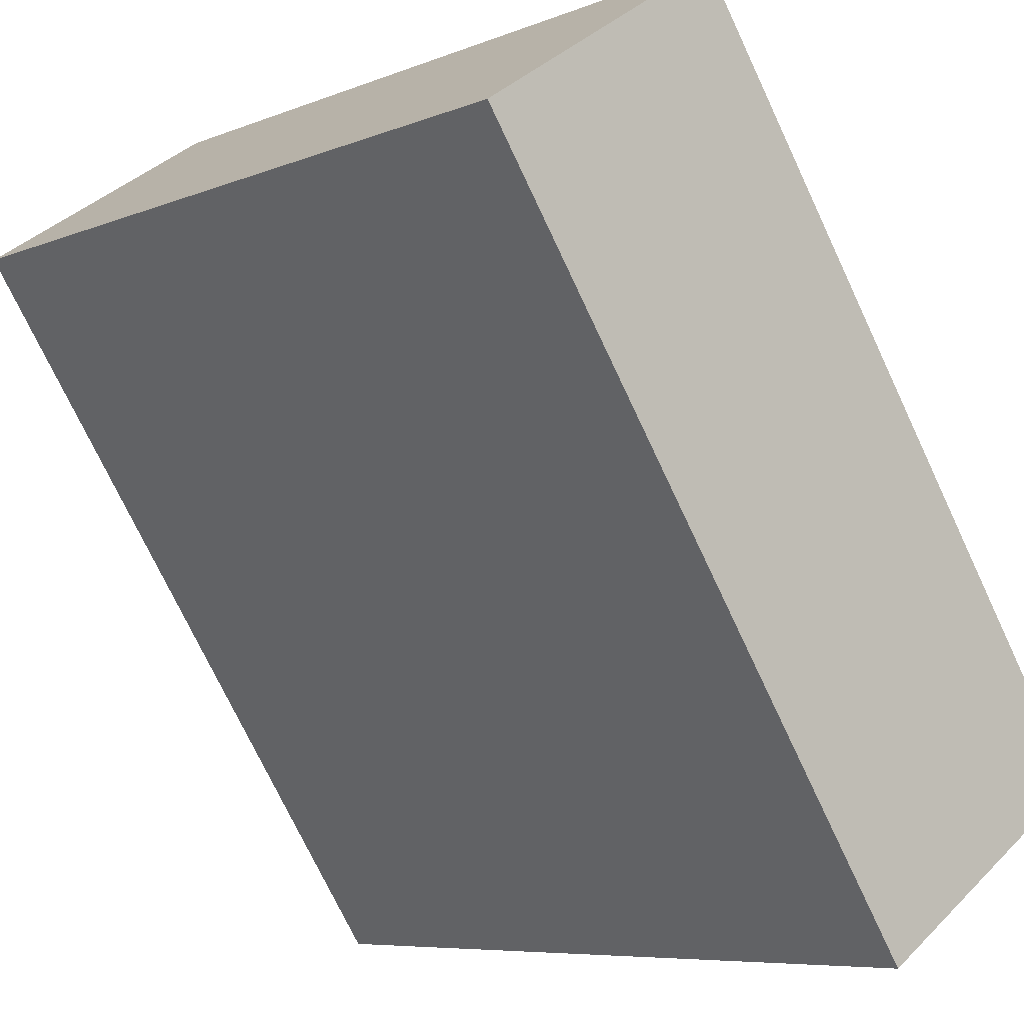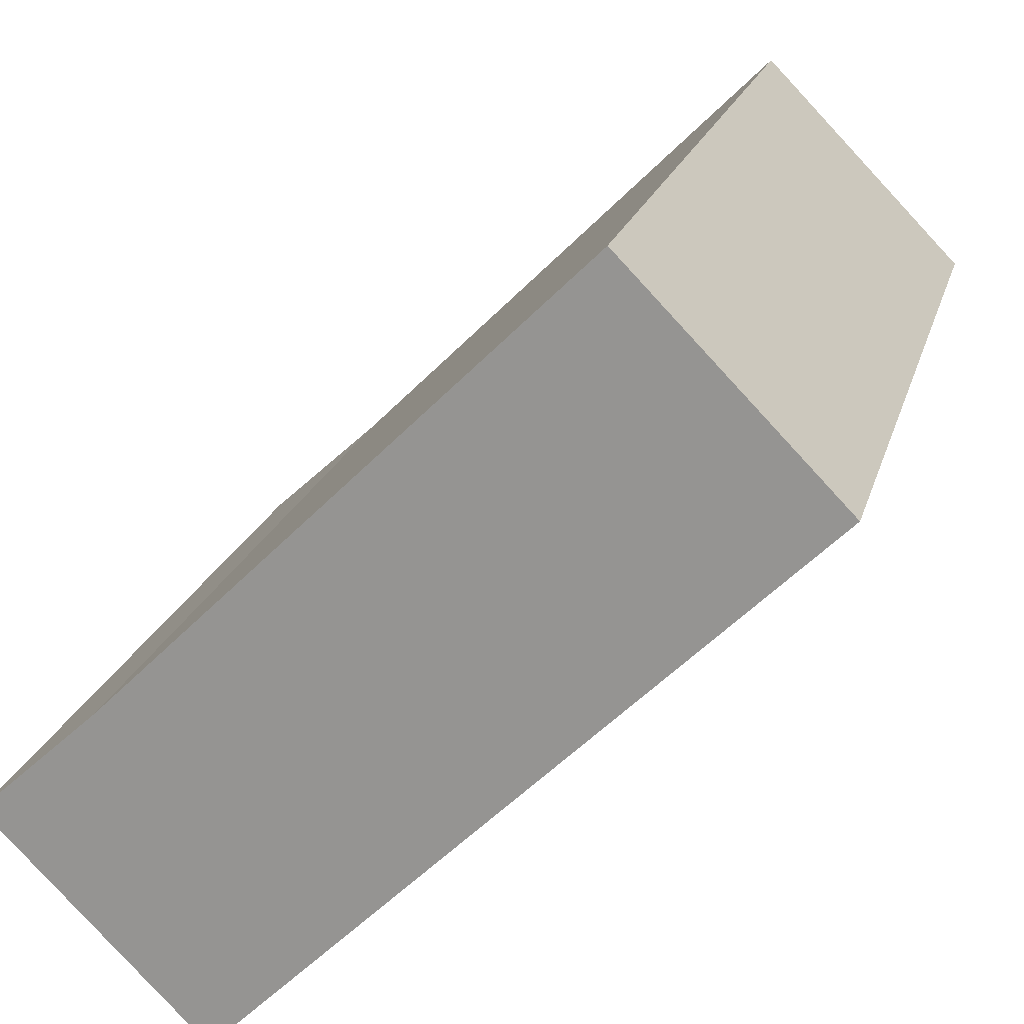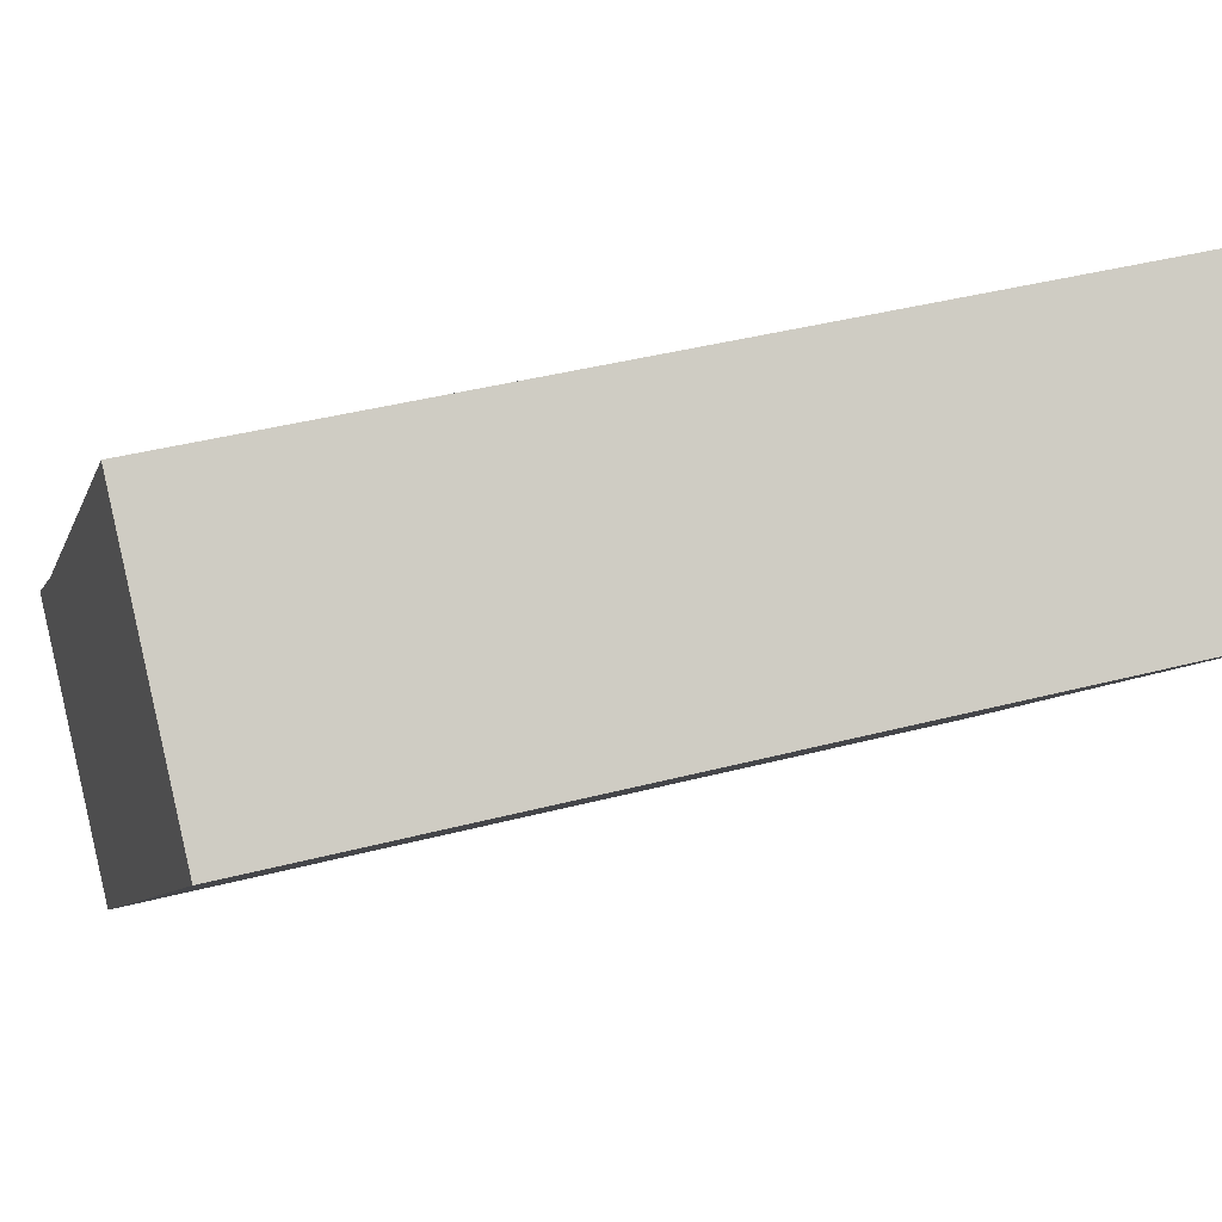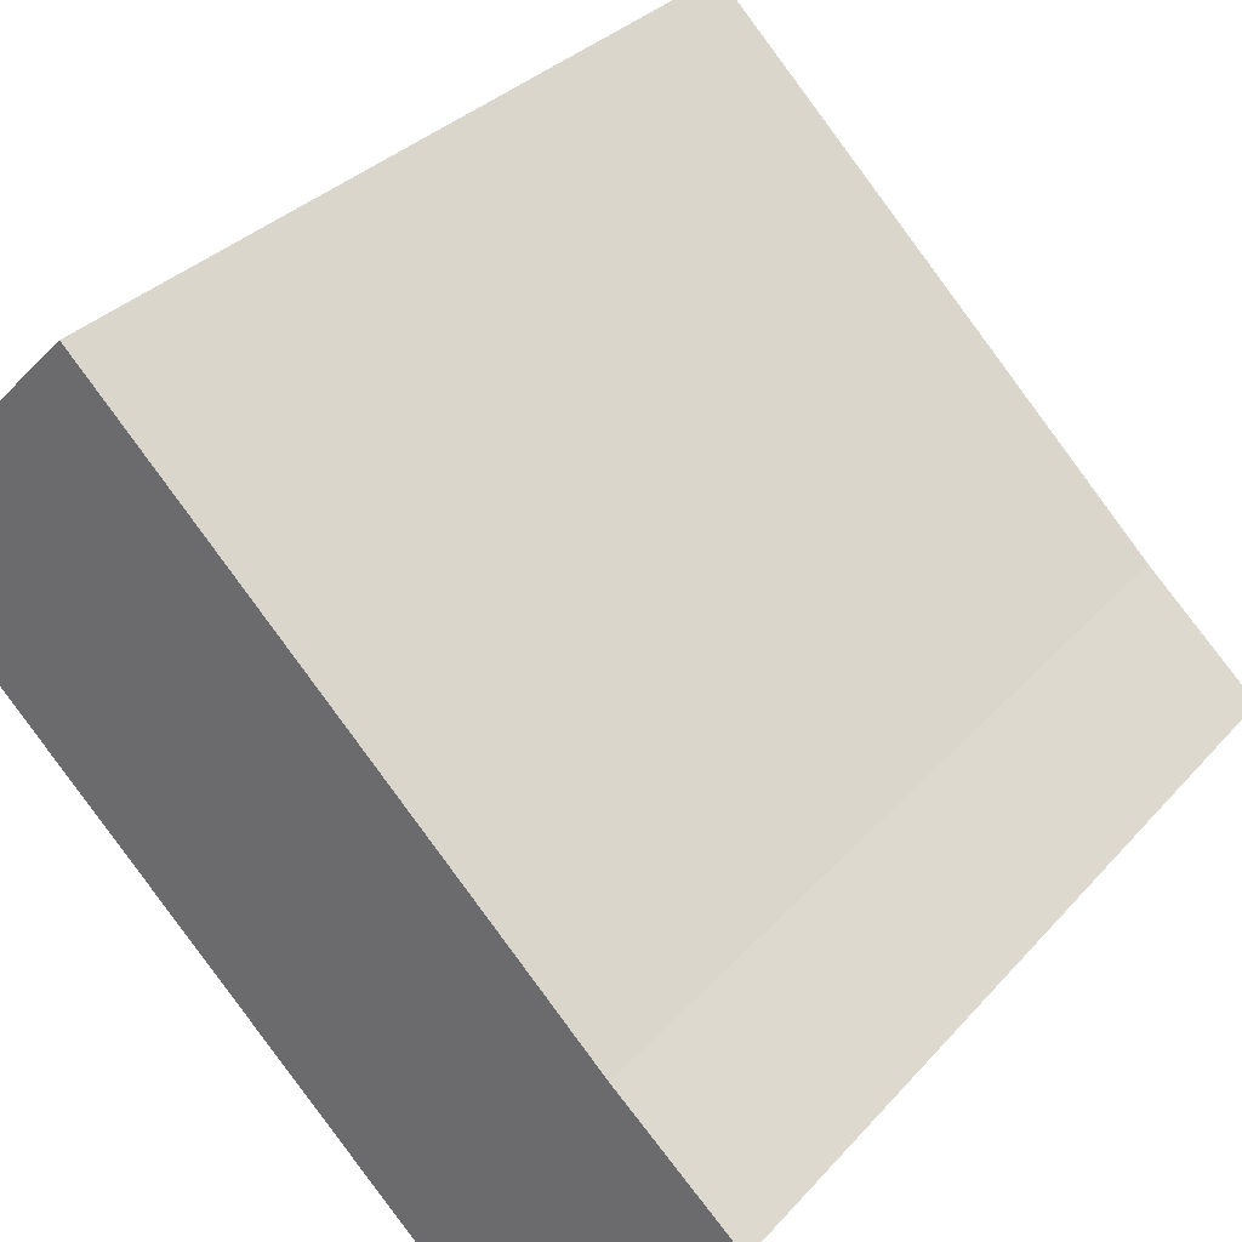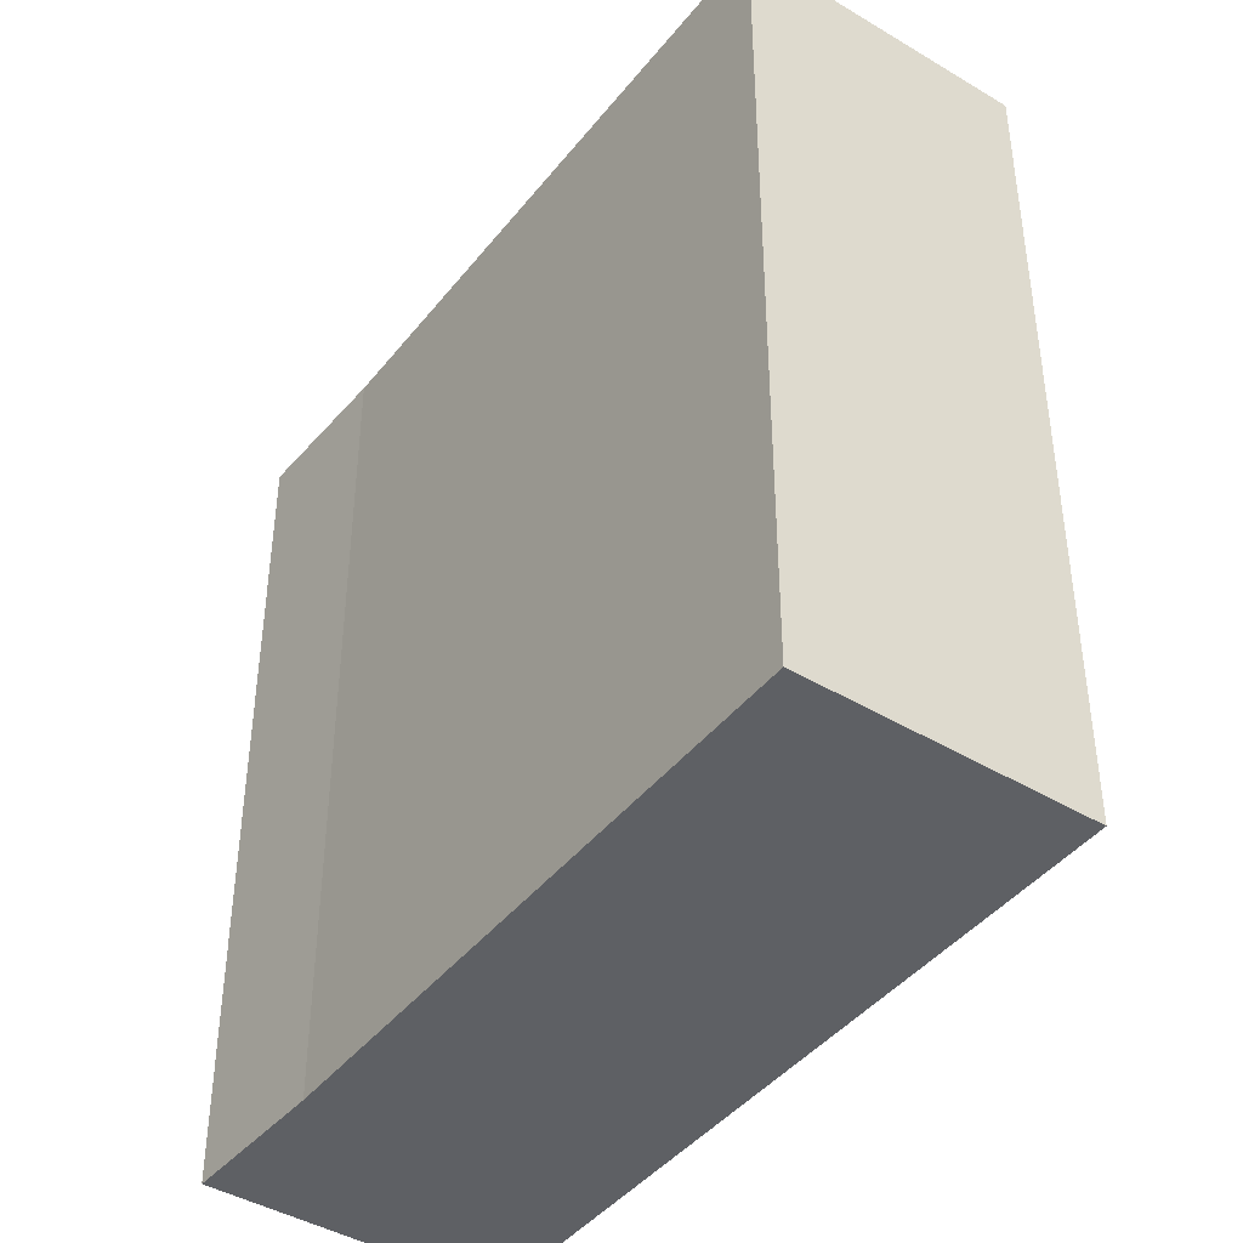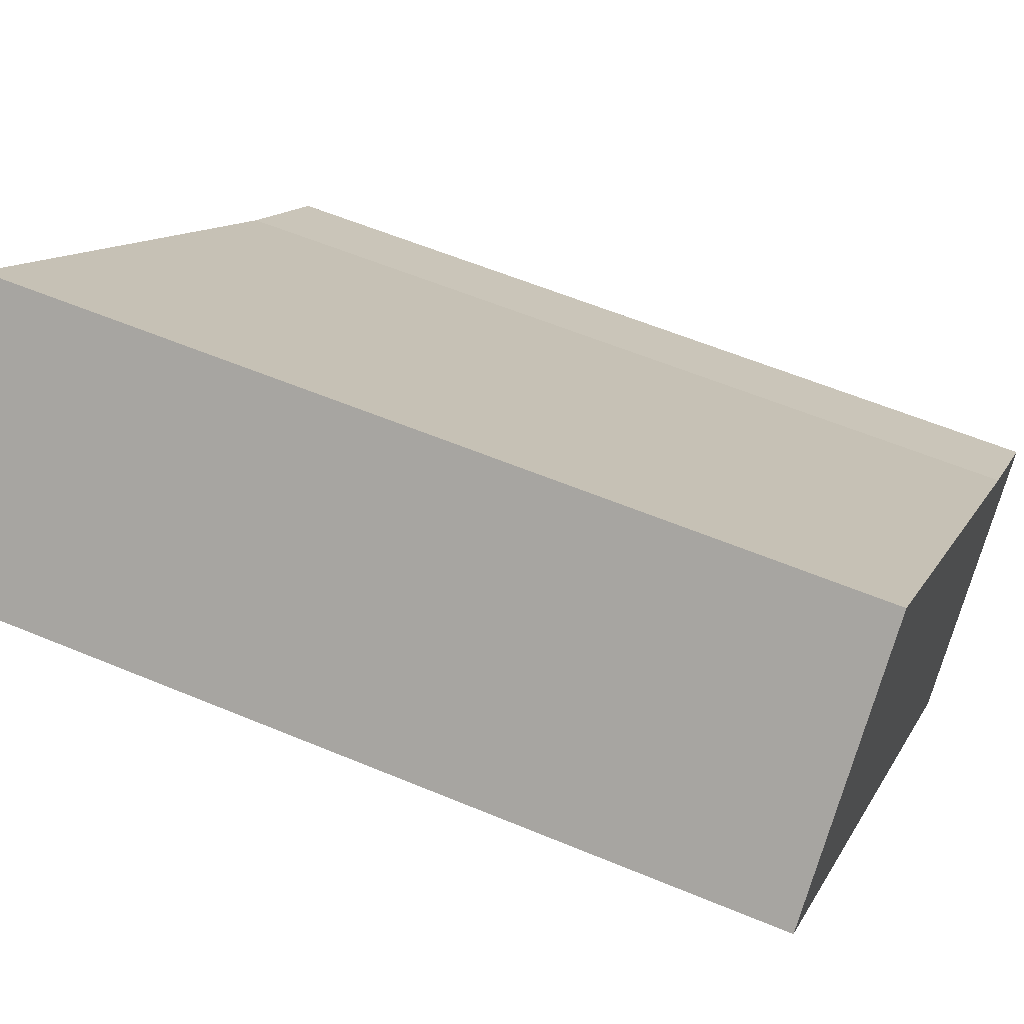
<metadata>
{"format":"obj","ext":"obj","renderer":"f3d","projection":"perspective","resolution":1024,"background":"white","views":[{"elev":-73.5,"azim":-154.8,"up":"+Z"},{"elev":19.5,"azim":13.8,"up":"+Z"},{"elev":39.3,"azim":71.8,"up":"+Z"},{"elev":31.6,"azim":-146.3,"up":"+Z"},{"elev":-43.1,"azim":10.2,"up":"+Y"},{"elev":57.4,"azim":113.6,"up":"+Z"}]}
</metadata>
<code>
v  2.924 11.83 -2.958
v  7.93 11.83 7.697
v  10.81 11.83 4.75
v  1.599 11.83 1.46
v  0 11.83 7.244e-16
v  7.93 -4.713e-16 7.697
v  10.81 -2.909e-16 4.75
v  2.924 1.811e-16 -2.958
v  0 0 0
v  1.599 -8.94e-17 1.46
g defaultobject
f 1 2 3
f 2 1 4
f 4 1 5
f 6 3 2
f 3 6 7
f 7 1 3
f 1 7 8
f 8 5 1
f 5 8 9
f 10 2 4
f 2 10 6
f 9 4 5
f 4 9 10
f 6 8 7
f 8 6 10
f 8 10 9

</code>
